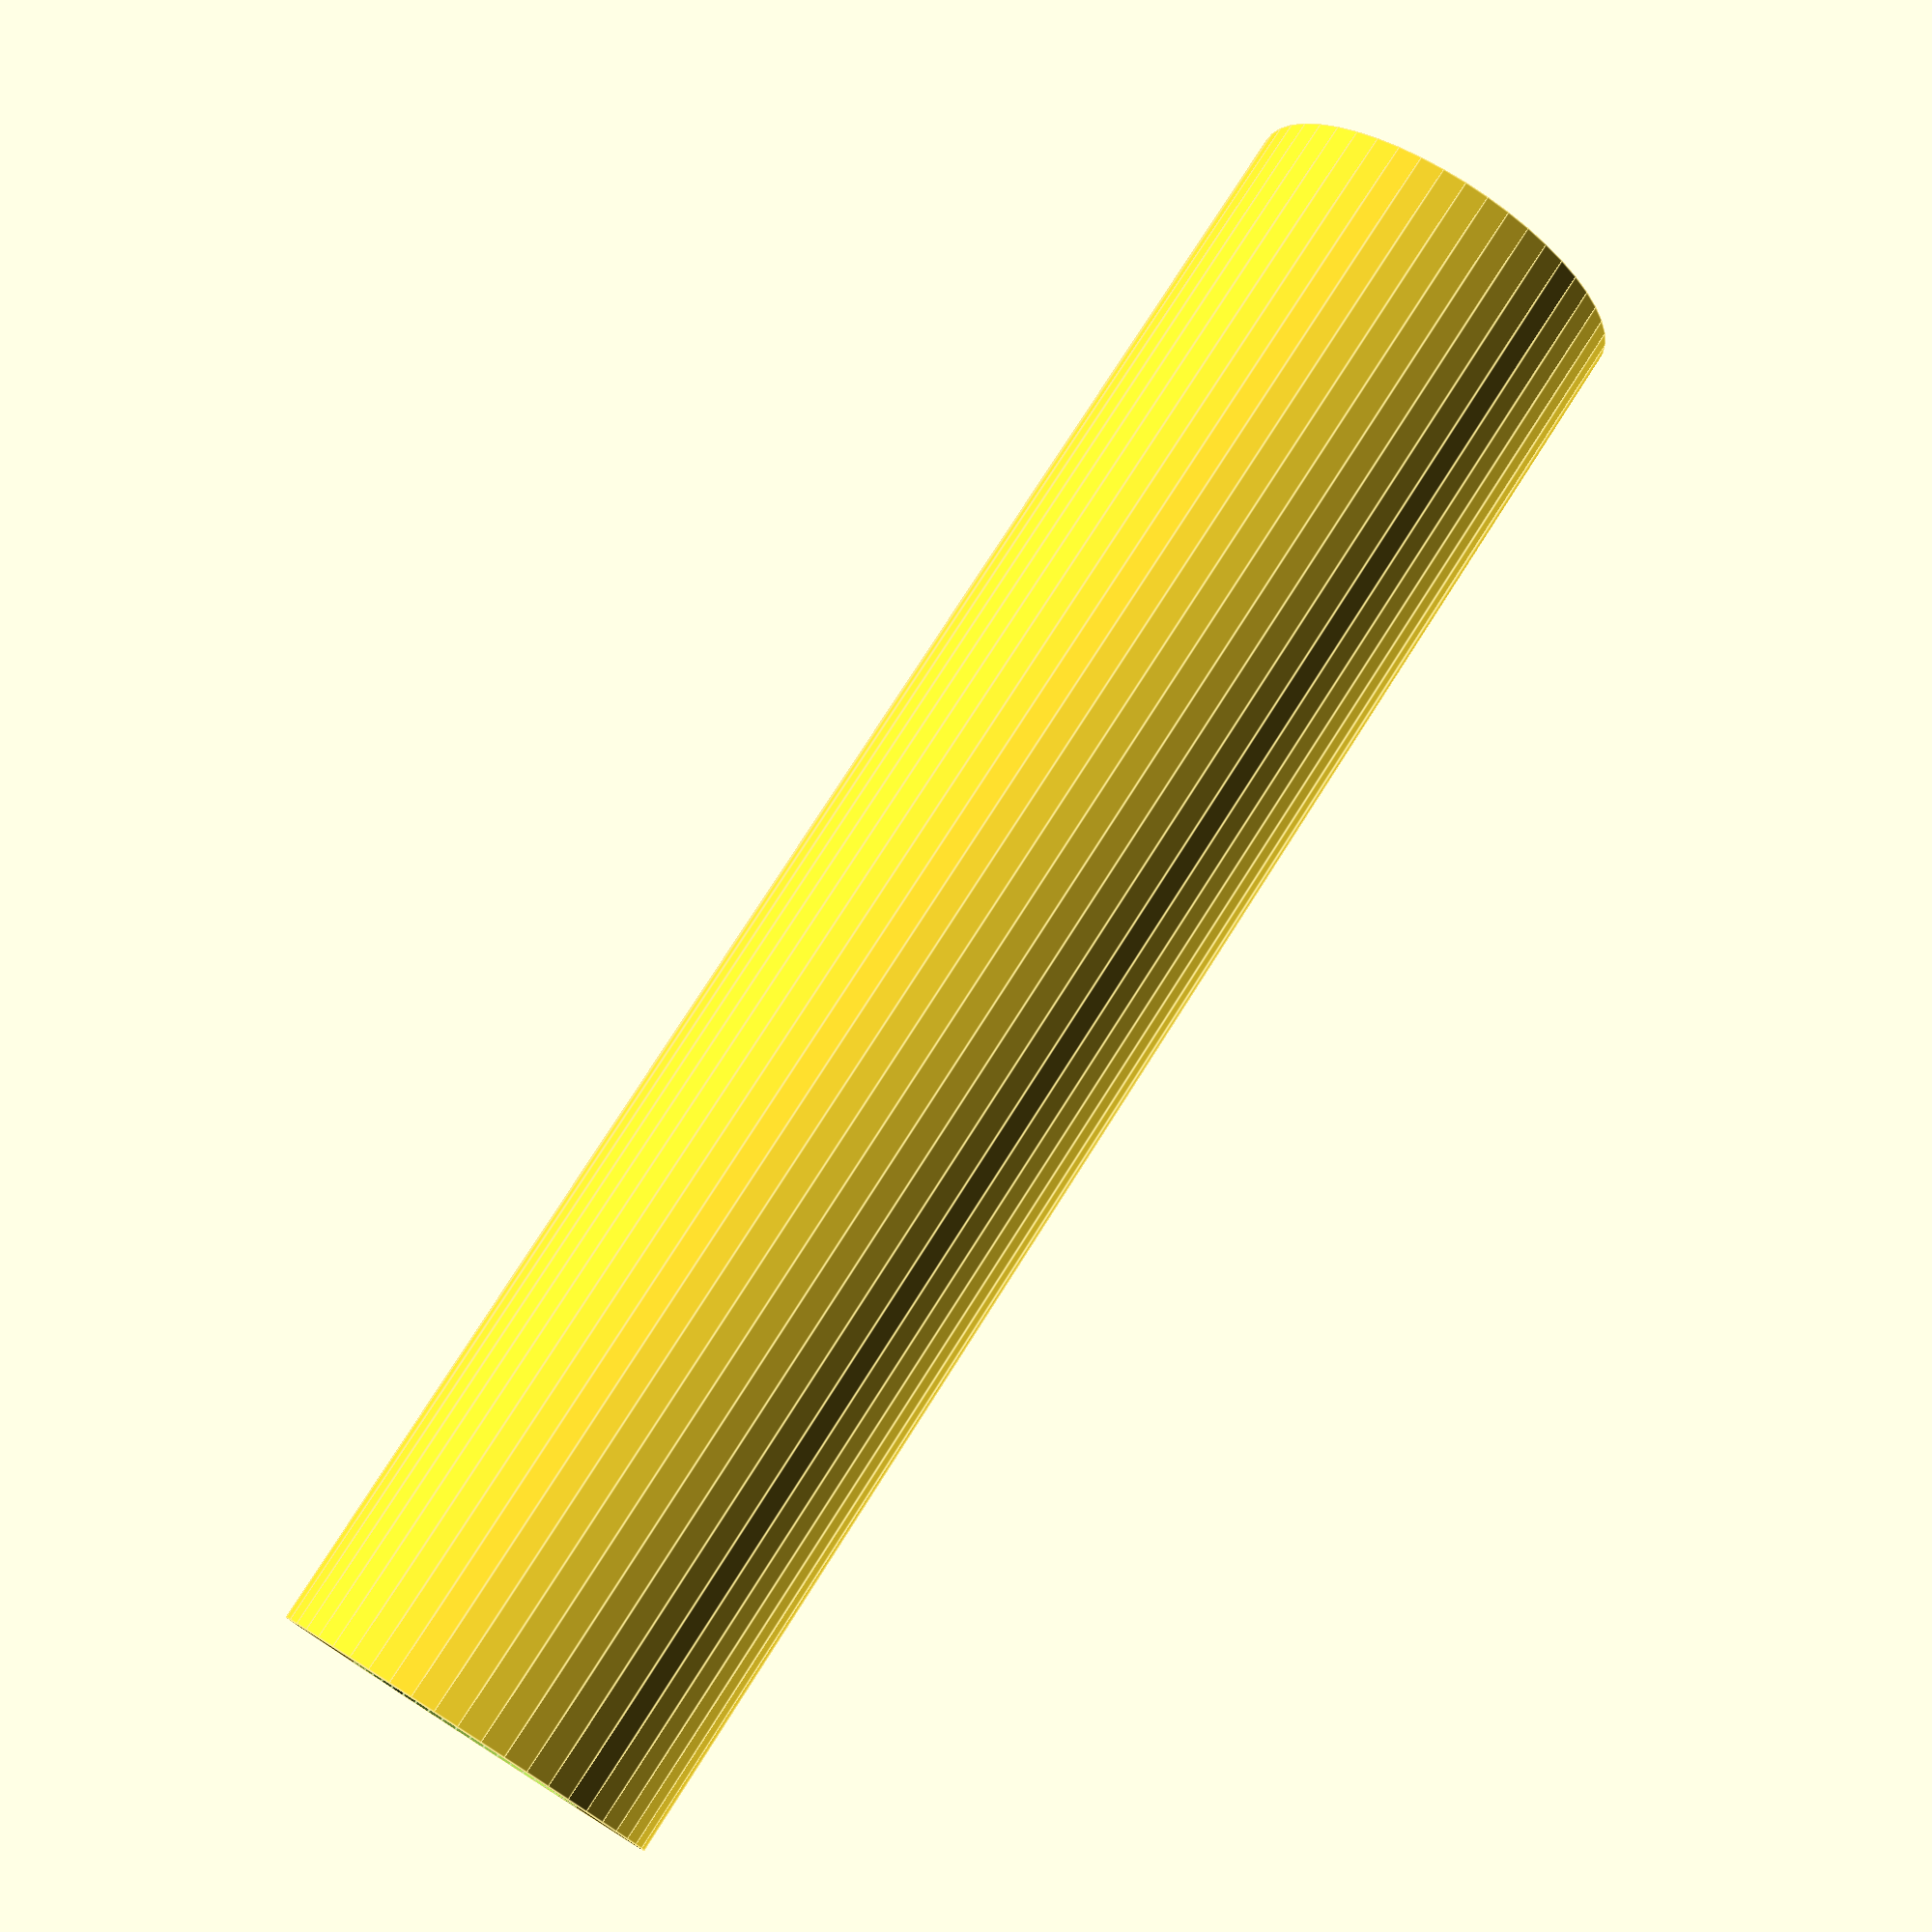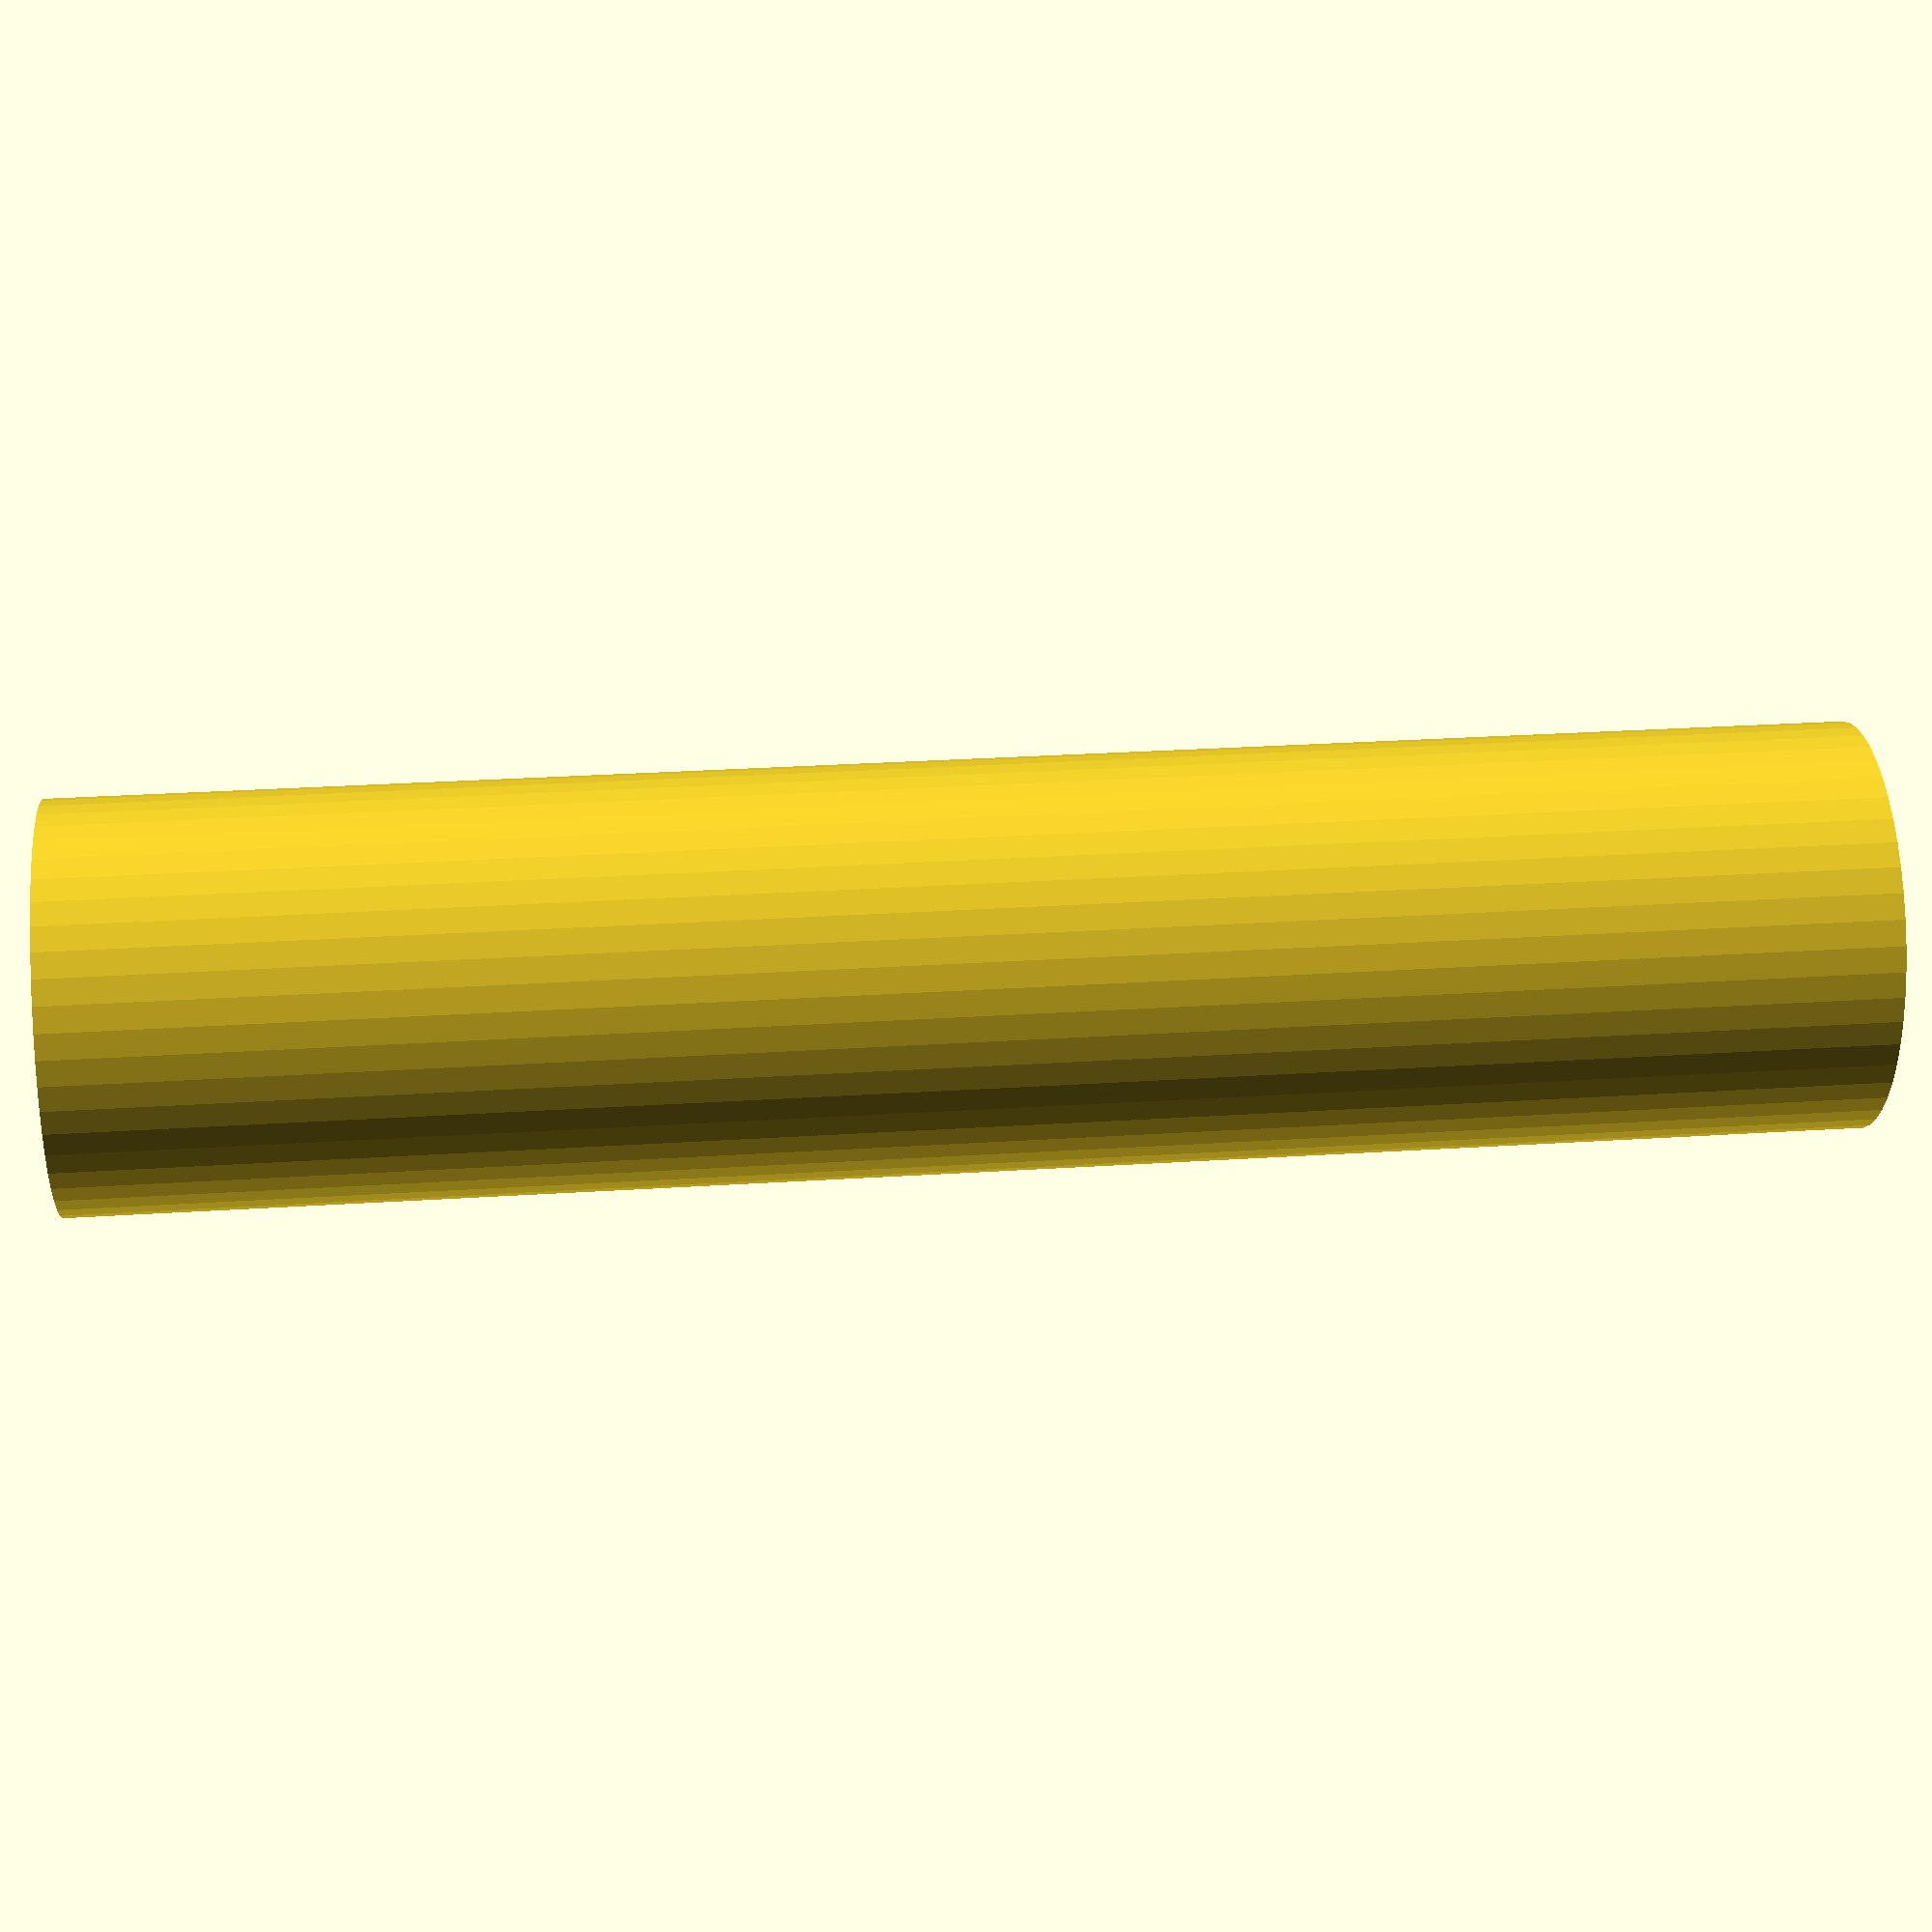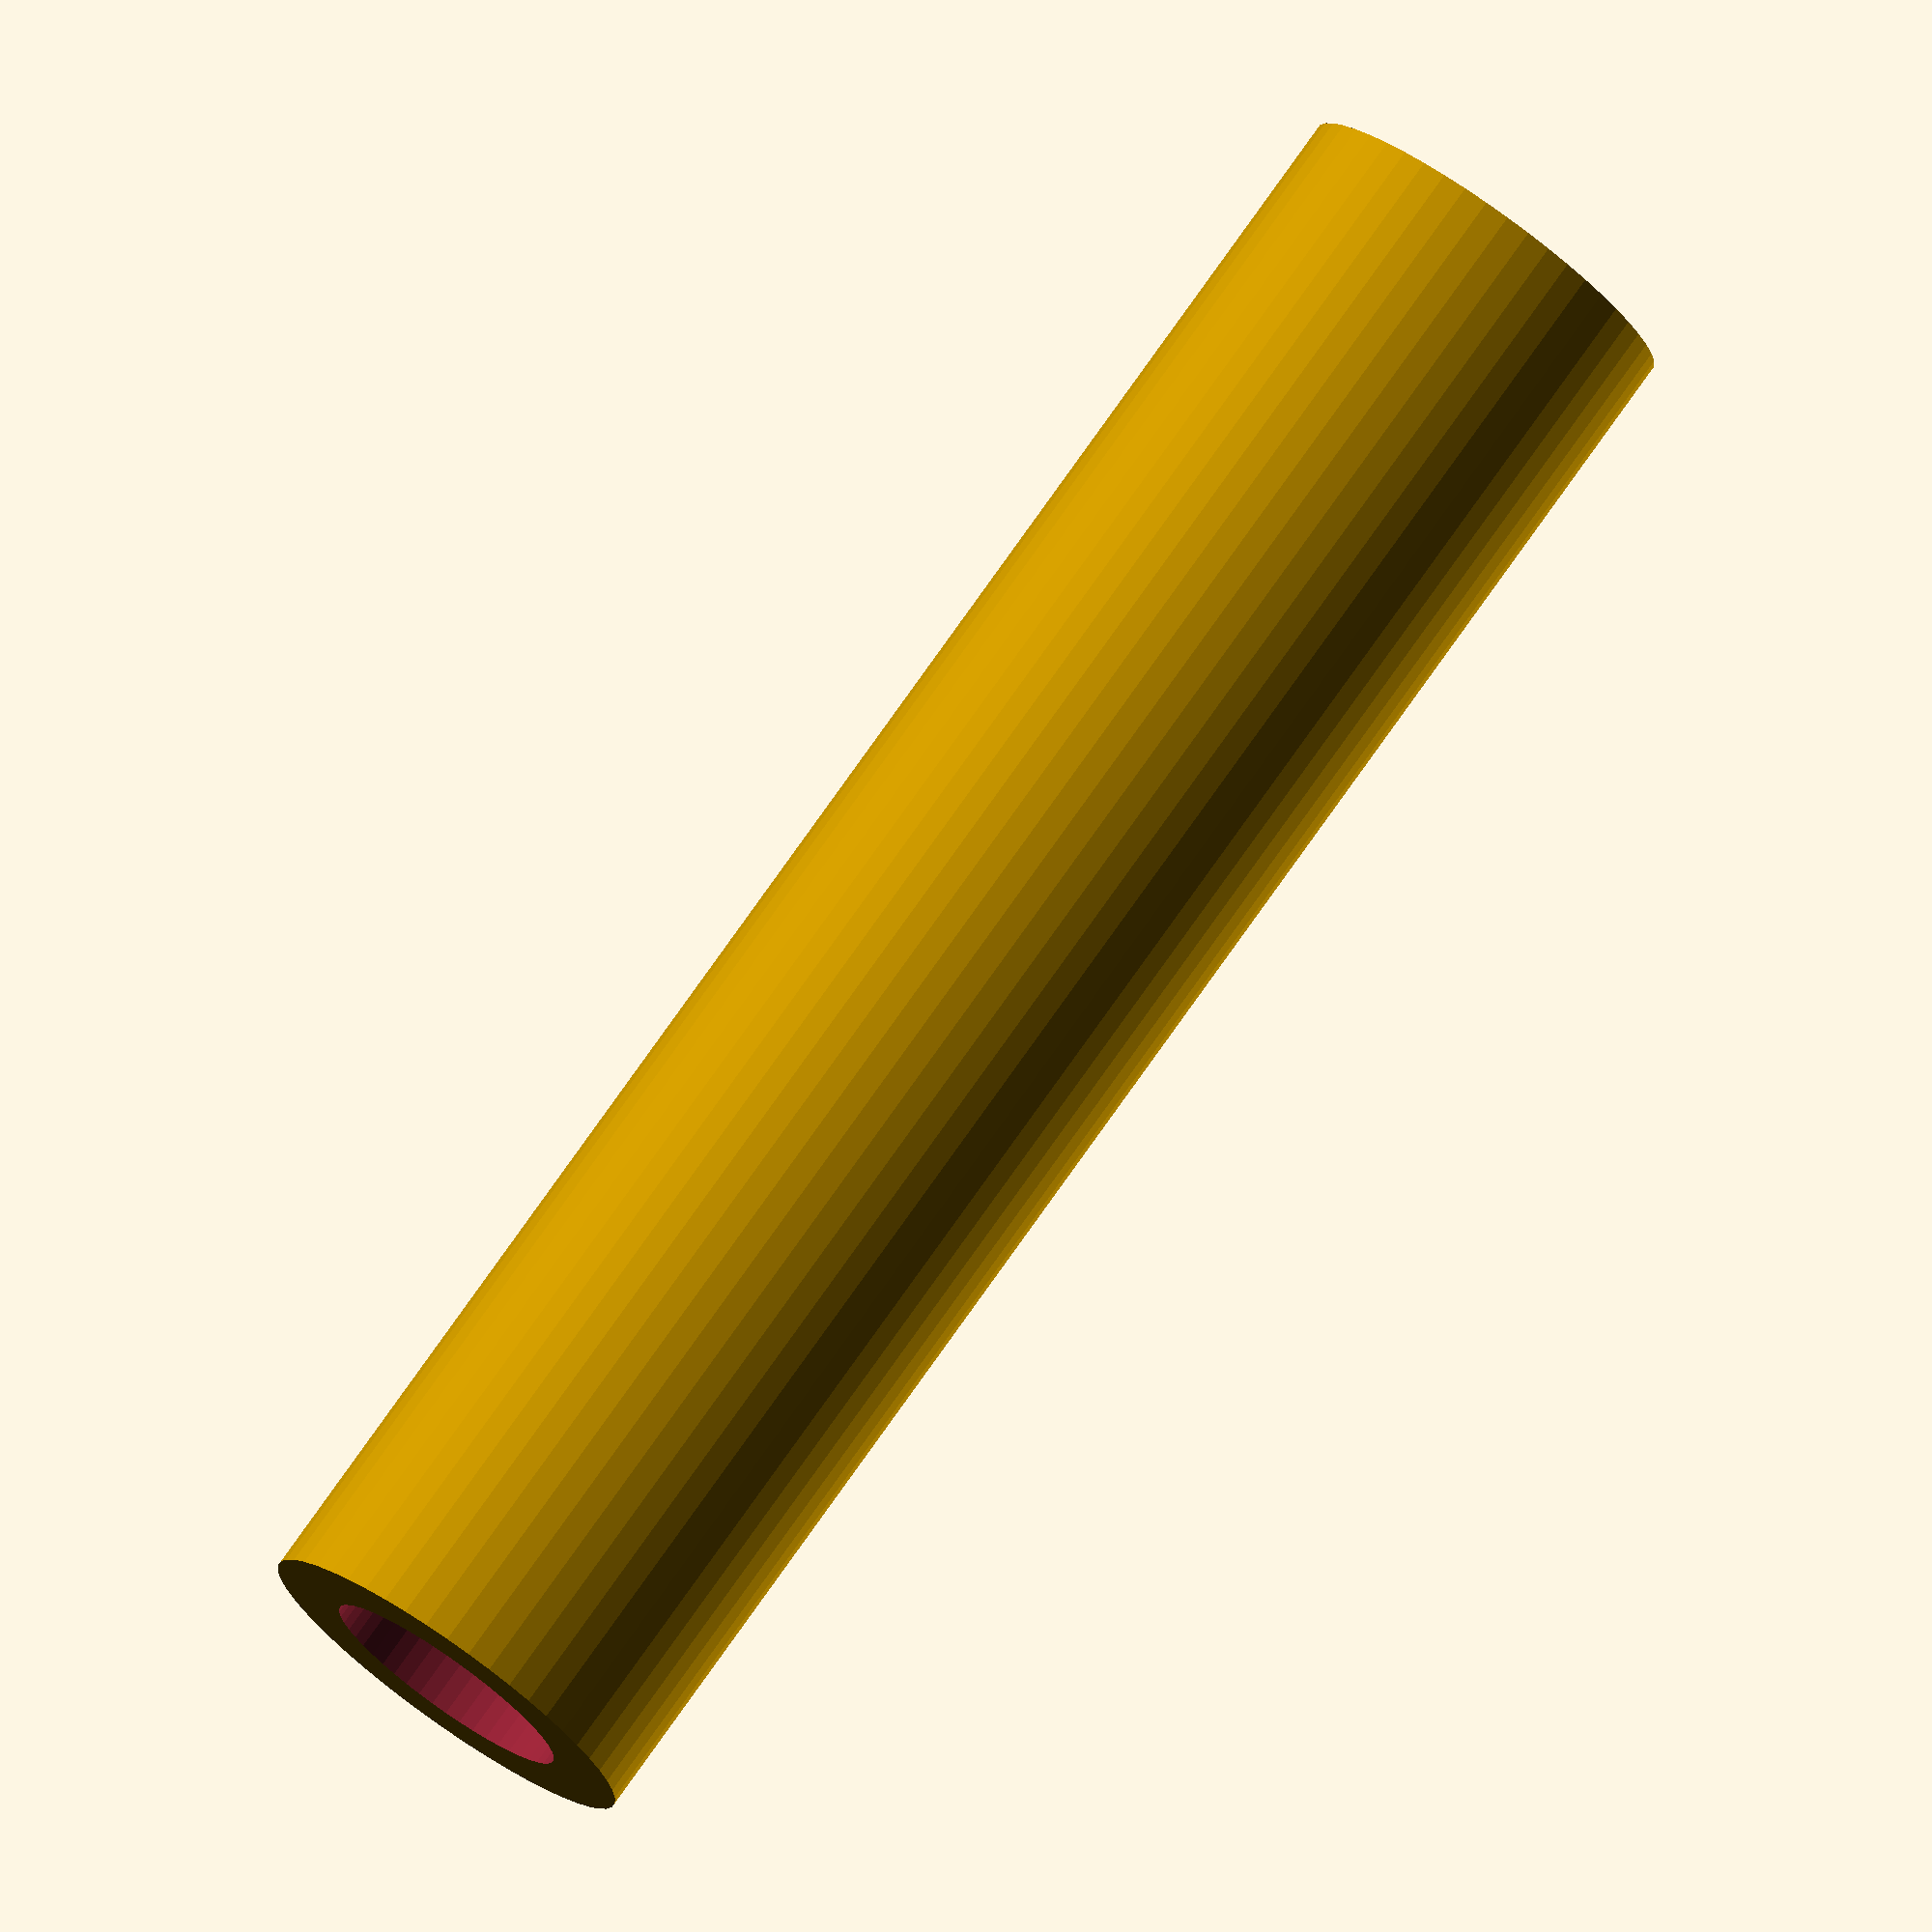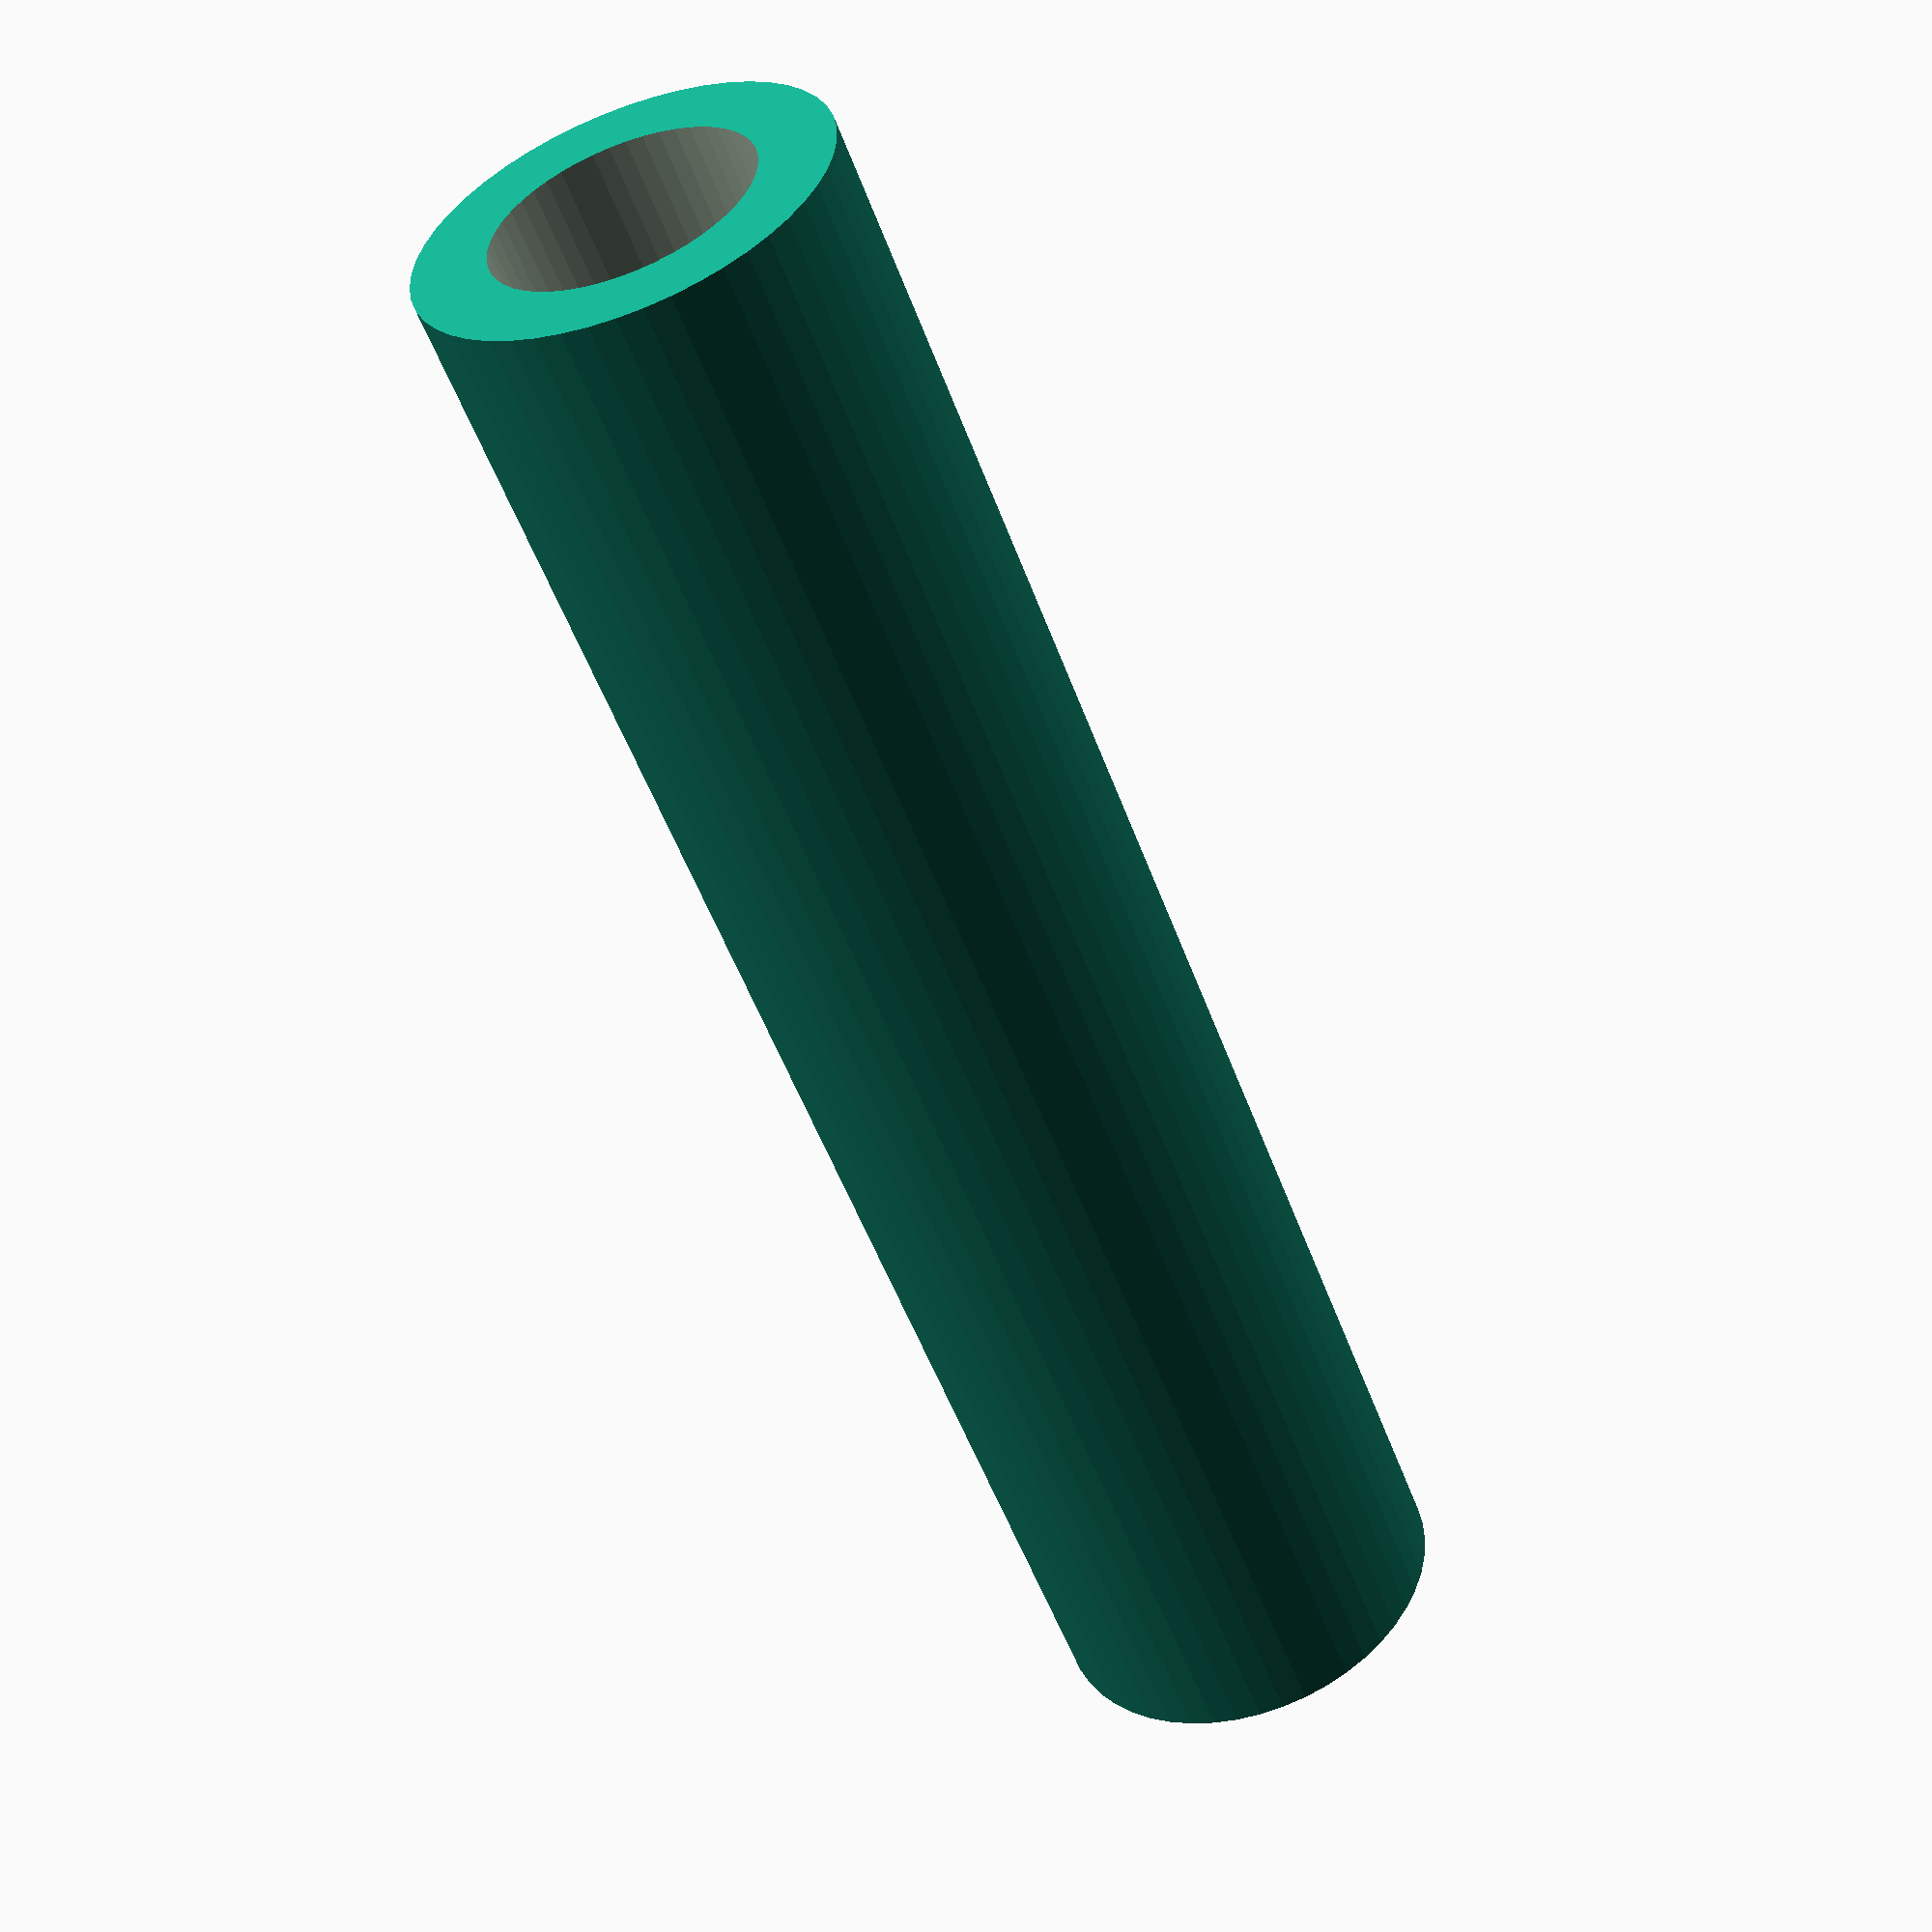
<openscad>
$fn = 50;


difference() {
	union() {
		translate(v = [0, 0, -24.0000000000]) {
			cylinder(h = 48, r = 5.5000000000);
		}
	}
	union() {
		translate(v = [0, 0, -100.0000000000]) {
			cylinder(h = 200, r = 3.5000000000);
		}
	}
}
</openscad>
<views>
elev=283.2 azim=135.8 roll=212.4 proj=p view=edges
elev=151.0 azim=128.6 roll=95.5 proj=p view=wireframe
elev=282.8 azim=327.3 roll=215.2 proj=o view=solid
elev=53.3 azim=289.7 roll=20.0 proj=p view=solid
</views>
